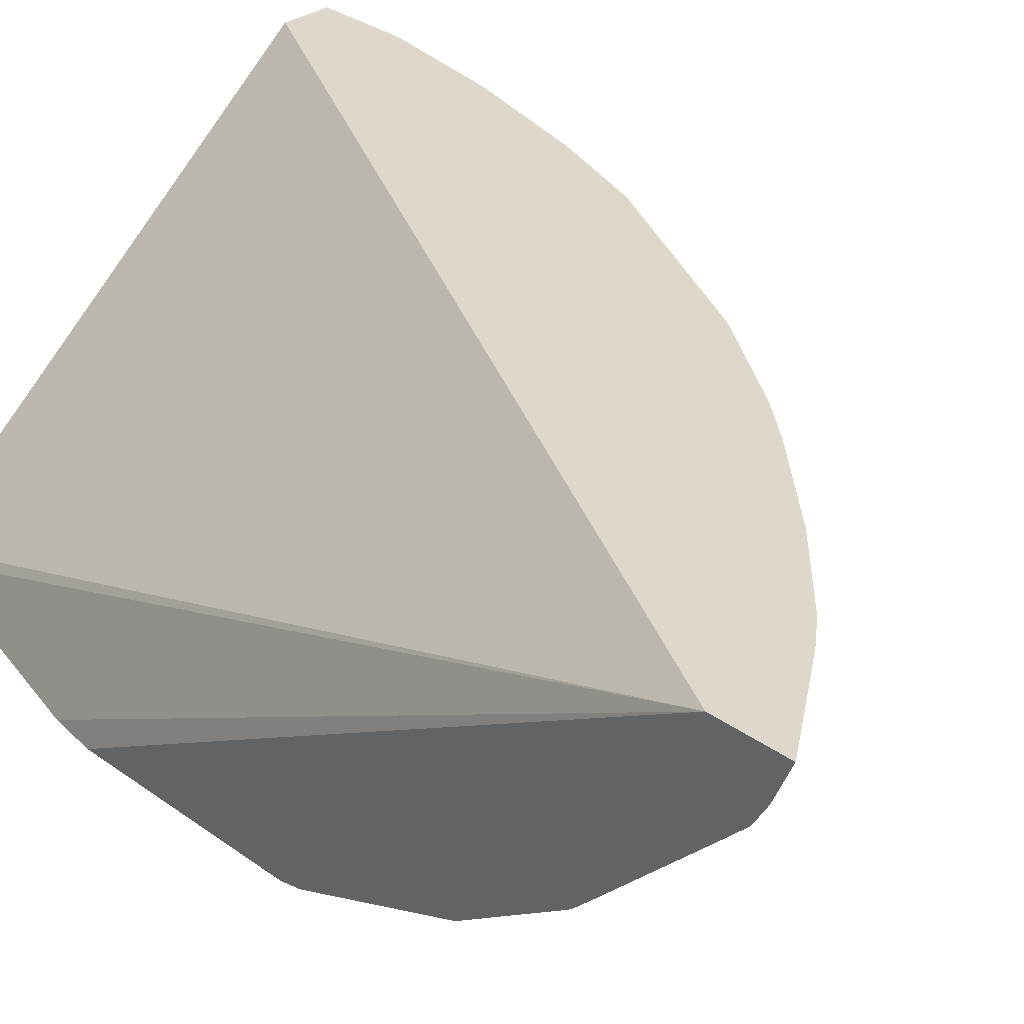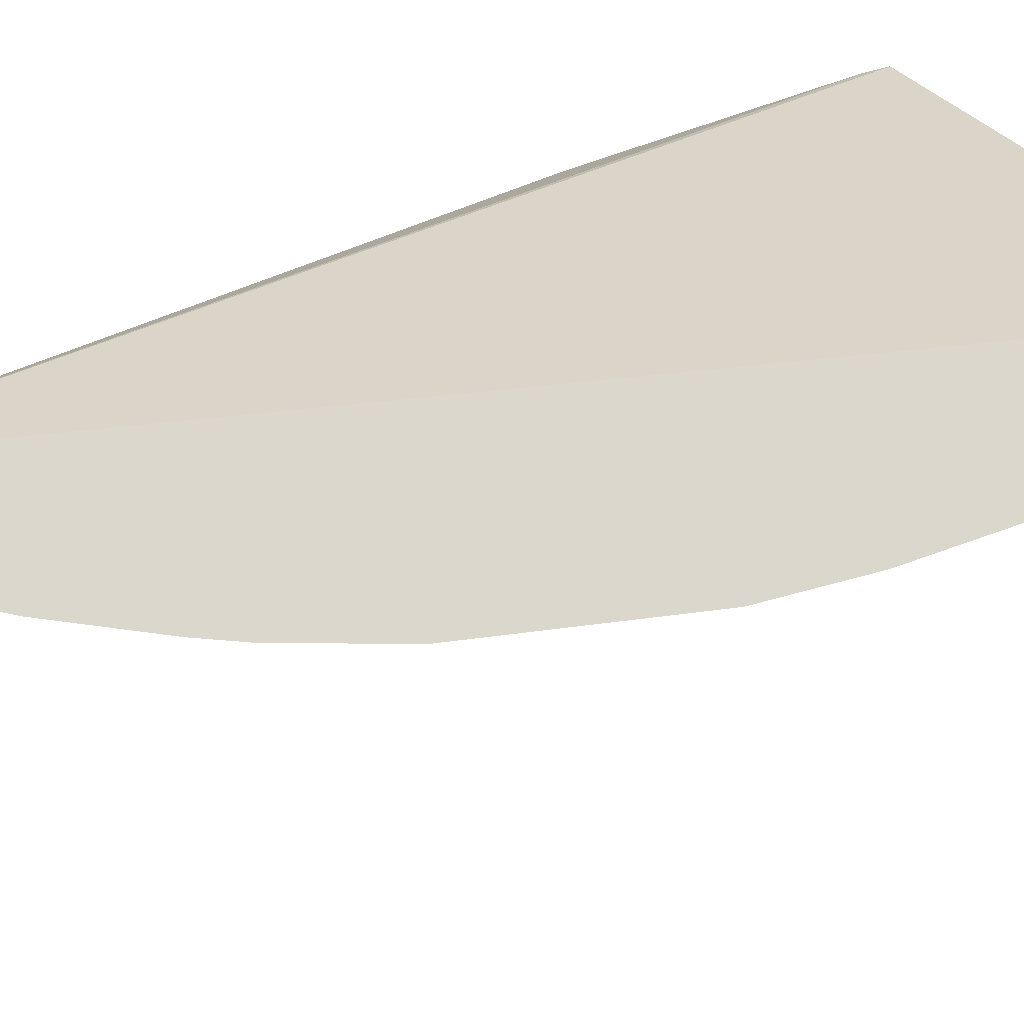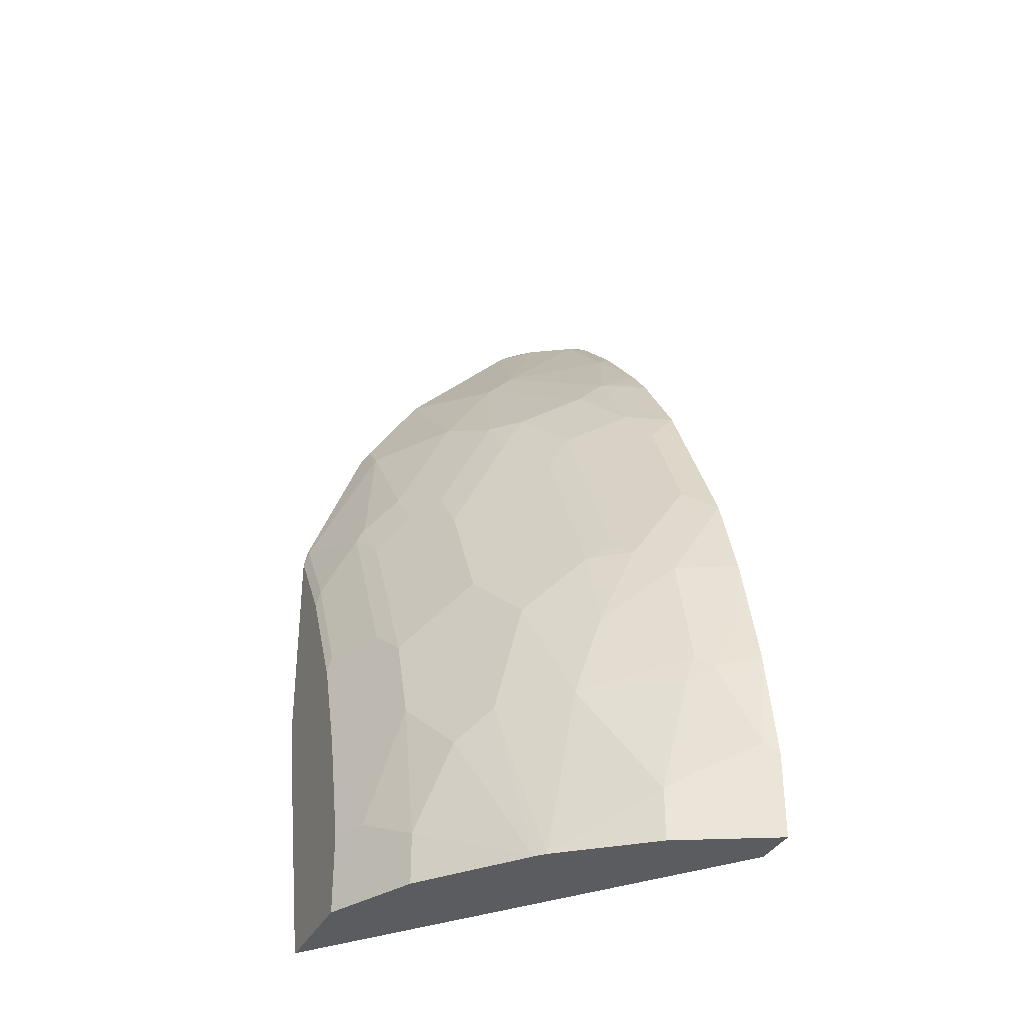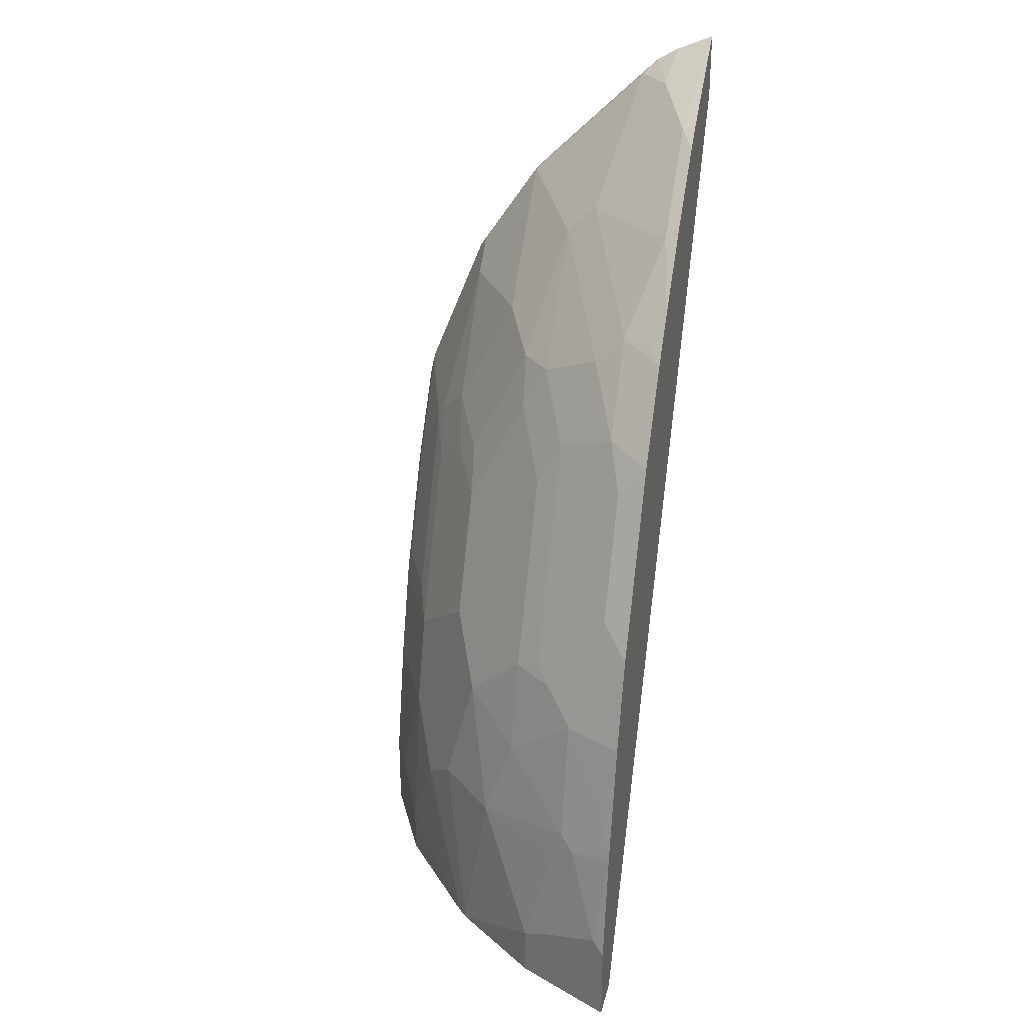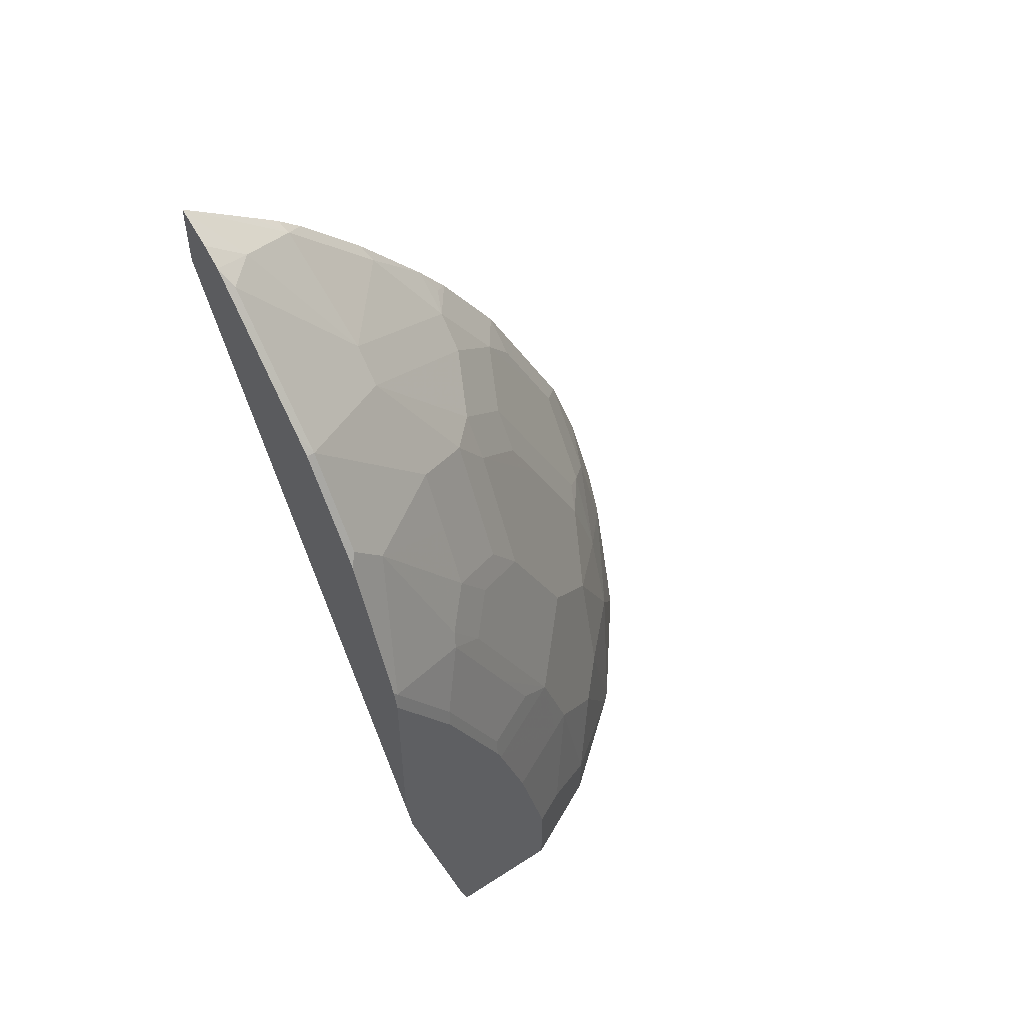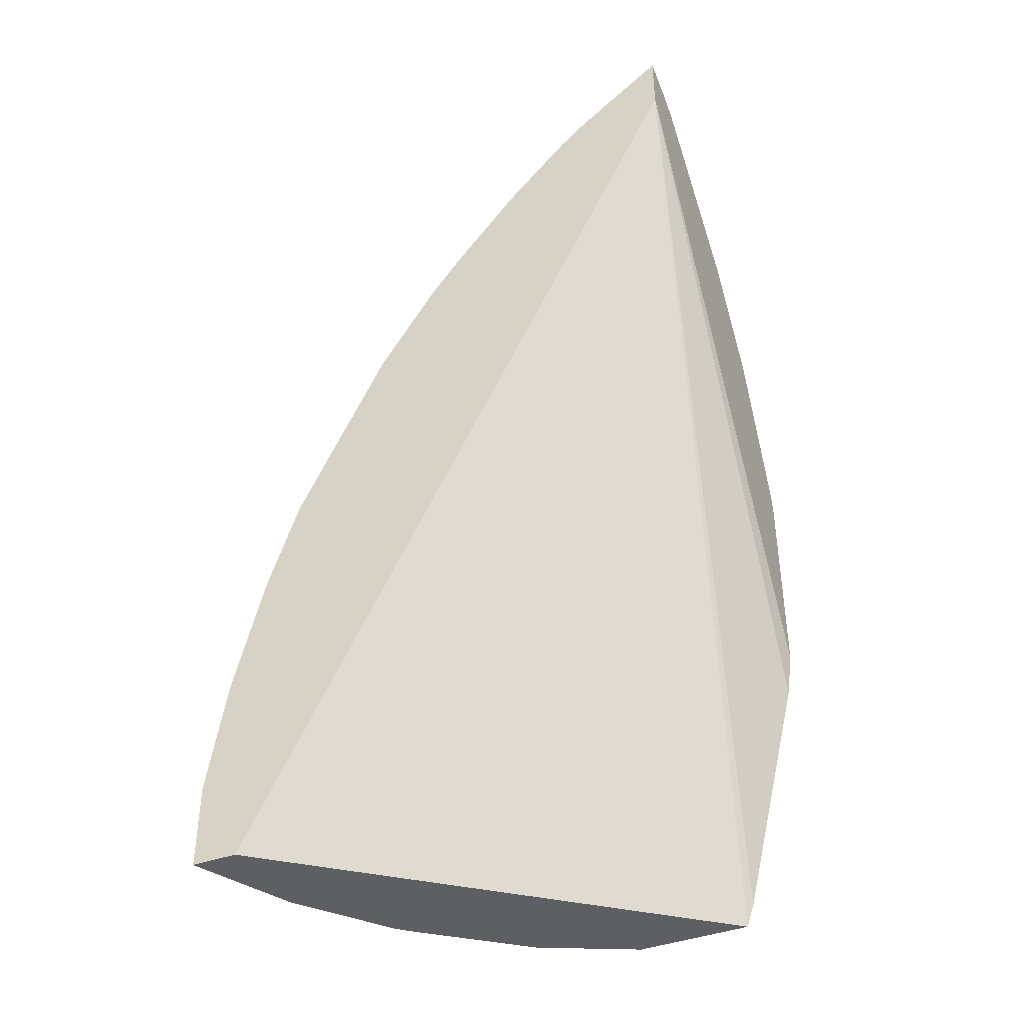
<metadata>
{"format":"obj","ext":"obj","renderer":"f3d","projection":"perspective","resolution":1024,"background":"white","views":[{"elev":31.5,"azim":-44.3,"up":"+Y"},{"elev":73.4,"azim":56.5,"up":"+Y"},{"elev":-34.7,"azim":66.9,"up":"+Z"},{"elev":29.7,"azim":103.5,"up":"+Z"},{"elev":52.9,"azim":-34.9,"up":"+Z"},{"elev":-40.9,"azim":-155.7,"up":"+Z"}]}
</metadata>
<code>
v 0.4602 0.09093 0.6256
v 0.4602 0.06825 0.6156
v 0.4834 0.06444 0.5985
v 0.5202 0.08286 0.5801
v 0.502 0.09093 0.5958
v 0.4602 0.09093 0.5858
v 0.4602 0.05557 0.608
v 0.465 0.04603 0.5985
v 0.5294 0.02761 0.5248
v 0.5323 0.09093 0.572
v 0.5182 0.09093 0.5841
v 0.5755 0.08286 0.5248
v 0.7452 0.09093 0.04174
v 0.5055 -0.1087 0.04174
v 0.5009 -0.1087 0.05528
v 0.4686 -0.1087 0.1842
v 0.4641 -0.1087 0.2026
v 0.4602 -0.1087 0.2294
v 0.4602 0.05531 0.6078
v 0.4602 0.05506 0.6076
v 0.4602 0.03671 0.5894
v 0.465 0.02761 0.5801
v 0.5294 0.009206 0.5064
v 0.6123 0.06444 0.4695
v 0.5715 0.09093 0.5329
v 0.6135 0.09093 0.4845
v 0.7729 0.09093 0.04174
v 0.5746 -0.1087 0.04174
v 0.4602 -0.1087 0.3583
v 0.4602 -0.01852 0.5341
v 0.465 -0.02762 0.5248
v 0.4834 -0.02762 0.5064
v 0.5387 -0.02762 0.4511
v 0.5755 -0.009197 0.4327
v 0.5939 0.009206 0.4327
v 0.6123 0.04603 0.4511
v 0.6316 0.09093 0.4615
v 0.6215 0.08286 0.4695
v 0.6491 0.06444 0.4143
v 0.6684 0.09093 0.4063
v 0.7729 0.09093 0.09323
v 0.7473 0.03968 0.04174
v 0.5799 -0.106 0.04174
v 0.5746 -0.1087 0.09208
v 0.4613 -0.1087 0.3572
v 0.4627 -0.1059 0.3683
v 0.4602 -0.1059 0.3707
v 0.4602 -0.02762 0.5248
v 0.4602 -0.03221 0.5181
v 0.465 -0.06445 0.4695
v 0.4834 -0.06445 0.4511
v 0.5387 -0.04602 0.4143
v 0.5755 -0.04602 0.3591
v 0.5955 -0.04296 0.3315
v 0.5955 -0.00615 0.4051
v 0.6307 0.02761 0.3959
v 0.6491 0.02761 0.3591
v 0.6699 0.03681 0.3315
v 0.7067 0.03681 0.2579
v 0.6952 0.06444 0.3223
v 0.7067 0.07366 0.3131
v 0.6699 0.07366 0.3867
v 0.7052 0.09093 0.3327
v 0.7618 0.09093 0.1623
v 0.7688 0.08286 0.1013
v 0.755 0.05523 0.07368
v 0.7427 0.03068 0.07368
v 0.7427 0.03068 0.04174
v 0.5922 -0.09985 0.04174
v 0.6077 -0.09207 0.07368
v 0.5955 -0.09821 0.09208
v 0.6016 -0.08594 0.1657
v 0.5561 -0.1087 0.1657
v 0.4981 -0.1087 0.302
v 0.4995 -0.1059 0.3131
v 0.5179 -0.08746 0.3499
v 0.4602 -0.07398 0.4505
v 0.4602 -0.06904 0.4628
v 0.4602 -0.07003 0.4603
v 0.5202 -0.08285 0.3591
v 0.5387 -0.06445 0.3775
v 0.5586 -0.06138 0.3499
v 0.5955 -0.06138 0.2763
v 0.6322 -0.04296 0.2579
v 0.6507 -0.02455 0.2579
v 0.6507 -0.00615 0.2947
v 0.6875 0.01227 0.2579
v 0.6507 0.01227 0.3315
v 0.6322 0.01227 0.3683
v 0.6952 0.02761 0.2671
v 0.7059 0.01227 0.2026
v 0.7251 0.05523 0.2394
v 0.7237 0.09093 0.2958
v 0.7611 0.09093 0.1657
v 0.7504 0.06444 0.1565
v 0.7504 0.04603 0.08288
v 0.7006 -0.0233 0.04174
v 0.7427 0.0491 0.1473
v 0.7243 0.01227 0.1105
v 0.6077 -0.09207 0.04174
v 0.62 -0.08594 0.07368
v 0.6322 -0.07978 0.07368
v 0.6139 -0.07978 0.1657
v 0.5955 -0.07978 0.221
v 0.5377 -0.1087 0.221
v 0.5055 -0.1087 0.2874
v 0.5239 -0.1087 0.2505
v 0.5364 -0.1059 0.2394
v 0.5548 -0.08746 0.2763
v 0.5402 -0.07978 0.3315
v 0.577 -0.07978 0.2579
v 0.6139 -0.06138 0.2394
v 0.6691 -0.02455 0.221
v 0.7435 0.05523 0.1657
v 0.7059 -0.00615 0.1473
v 0.7504 0.08286 0.1934
v 0.732 0.06444 0.2302
v 0.7426 0.09093 0.2394
v 0.7607 0.09093 0.1675
v 0.6944 -0.02905 0.04174
v 0.6691 -0.04296 0.1473
v 0.62 -0.08594 0.04174
v 0.6322 -0.07978 0.04174
v 0.6507 -0.06138 0.1289
v 0.5732 -0.08746 0.2394
v 0.535 -0.1087 0.2283
f 59 92 61
f 59 90 87
f 59 91 92
f 59 87 91
f 58 90 59
f 56 89 88
f 57 88 90
f 56 88 57
f 55 88 89
f 55 89 56
f 59 61 60
f 57 90 58
f 61 93 63
f 69 100 70
f 64 94 95
f 64 95 65
f 65 95 96
f 65 96 66
f 66 96 67
f 67 97 68
f 67 96 95
f 67 95 98
f 67 98 99
f 67 99 97
f 70 100 122
f 70 122 101
f 55 87 88
f 61 92 93
f 55 86 87
f 42 67 68
f 54 85 86
f 41 64 65
f 41 65 66
f 41 66 42
f 42 66 67
f 70 101 71
f 43 69 44
f 44 69 70
f 44 70 71
f 44 71 72
f 44 72 73
f 45 74 75
f 45 75 46
f 46 75 76
f 54 86 55
f 46 76 51
f 47 51 77
f 50 78 79
f 50 79 77
f 50 77 51
f 51 76 80
f 51 80 81
f 51 81 52
f 52 81 53
f 53 81 82
f 53 82 54
f 54 82 83
f 54 83 84
f 54 84 85
f 46 51 47
f 71 101 102
f 91 114 92
f 71 103 72
f 95 119 116
f 95 114 98
f 97 99 115
f 97 115 121
f 97 121 120
f 98 114 115
f 98 115 99
f 101 122 123
f 101 123 102
f 102 123 120
f 102 120 124
f 102 124 103
f 103 124 104
f 104 111 109
f 104 109 125
f 104 125 108
f 104 108 105
f 104 124 112
f 105 108 126
f 40 61 63
f 108 125 109
f 112 124 113
f 113 124 121
f 113 121 115
f 116 119 118
f 116 118 117
f 120 121 124
f 94 119 95
f 92 118 93
f 92 117 118
f 92 116 117
f 72 103 104
f 72 104 105
f 72 105 73
f 74 106 75
f 75 106 107
f 75 107 108
f 75 108 109
f 75 109 76
f 76 110 80
f 76 109 111
f 76 111 110
f 80 110 82
f 80 82 81
f 71 102 103
f 82 110 111
f 83 111 104
f 83 104 112
f 83 112 84
f 84 112 113
f 84 113 85
f 85 113 87
f 85 87 86
f 87 113 91
f 87 90 88
f 91 113 115
f 91 115 114
f 92 114 95
f 92 95 116
f 82 111 83
f 107 126 108
f 40 62 61
f 39 61 62
f 1 19 7
f 1 7 2
f 2 7 3
f 3 7 8
f 3 8 9
f 3 9 4
f 4 10 11
f 4 11 5
f 4 9 12
f 4 12 10
f 6 13 14
f 6 14 15
f 6 15 16
f 6 16 17
f 6 17 18
f 7 19 8
f 8 19 20
f 8 20 21
f 8 21 22
f 8 22 9
f 9 22 23
f 9 23 36
f 9 36 24
f 9 24 12
f 10 12 25
f 12 24 26
f 12 26 25
f 1 20 19
f 13 27 42
f 1 21 20
f 1 48 30
f 1 2 3
f 1 3 4
f 1 4 5
f 1 5 11
f 1 11 10
f 1 10 25
f 39 62 40
f 1 26 37
f 1 37 40
f 1 40 63
f 1 63 93
f 1 93 118
f 1 118 119
f 1 119 94
f 1 94 64
f 1 64 41
f 1 41 27
f 1 27 13
f 1 13 6
f 1 6 18
f 1 18 29
f 1 29 47
f 1 47 77
f 1 77 79
f 1 79 78
f 1 78 49
f 1 49 48
f 1 30 21
f 13 42 68
f 1 25 26
f 13 97 120
f 24 40 37
f 26 38 37
f 27 41 42
f 28 43 44
f 29 45 46
f 29 46 47
f 30 48 31
f 31 48 49
f 31 49 78
f 31 78 50
f 31 50 51
f 31 51 32
f 32 51 33
f 33 51 52
f 33 52 34
f 34 52 53
f 34 53 54
f 34 54 55
f 34 55 35
f 35 55 56
f 35 56 39
f 35 39 36
f 39 56 57
f 39 58 59
f 39 59 60
f 39 60 61
f 13 68 97
f 24 39 40
f 24 36 39
f 39 57 58
f 24 37 38
f 24 38 26
f 13 123 122
f 13 120 123
f 13 100 69
f 13 69 43
f 13 43 28
f 13 28 14
f 14 28 44
f 14 44 73
f 14 73 105
f 14 105 126
f 14 126 107
f 14 107 106
f 14 106 74
f 13 122 100
f 14 45 29
f 14 74 45
f 23 33 34
f 23 32 33
f 23 31 32
f 22 31 23
f 23 34 35
f 21 30 31
f 14 29 18
f 21 31 22
f 14 18 17
f 23 35 36
f 14 16 15
f 14 17 16

</code>
